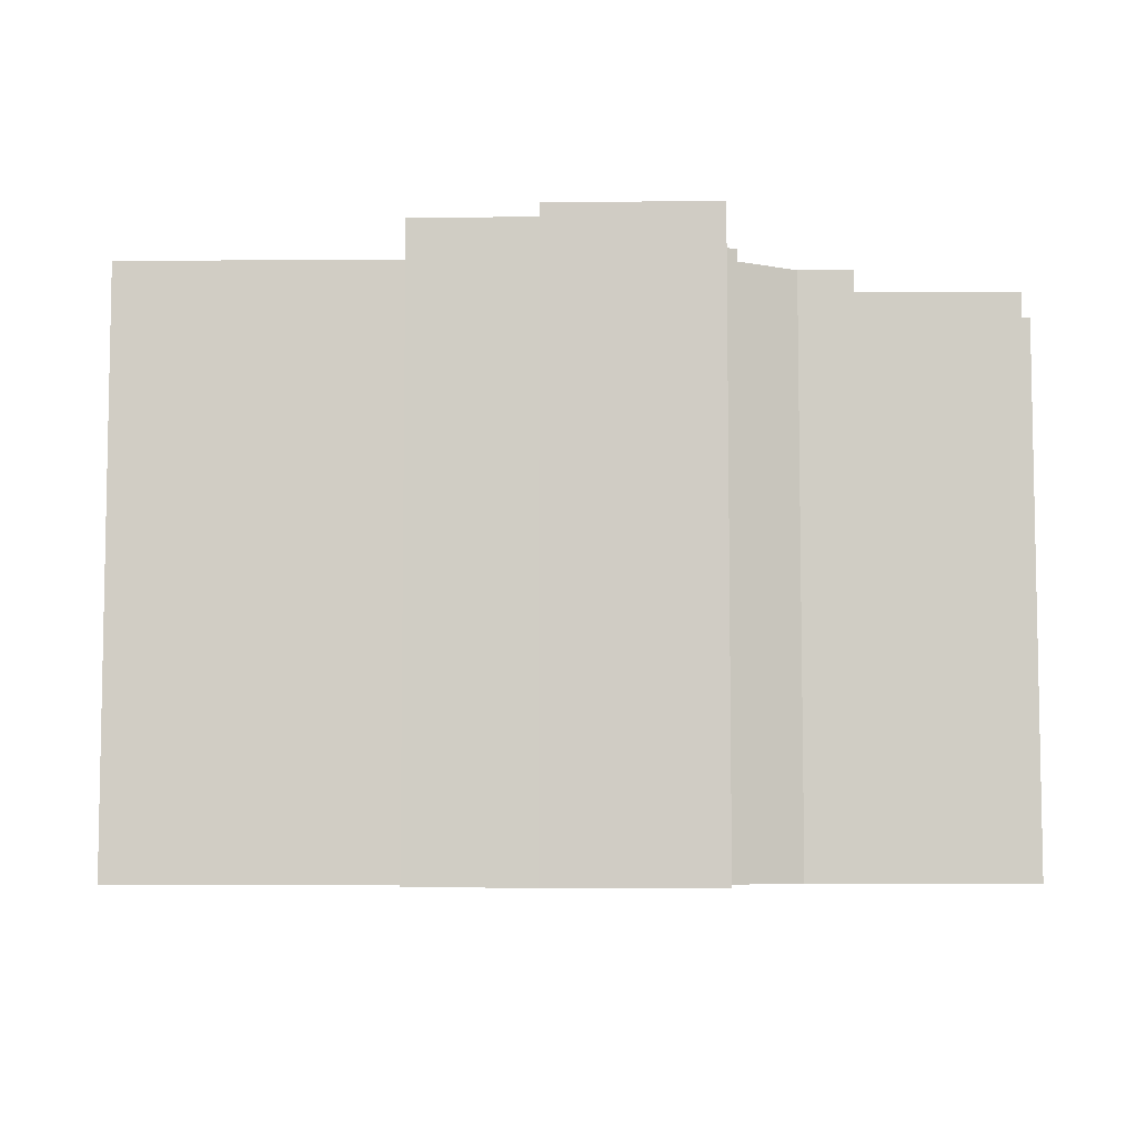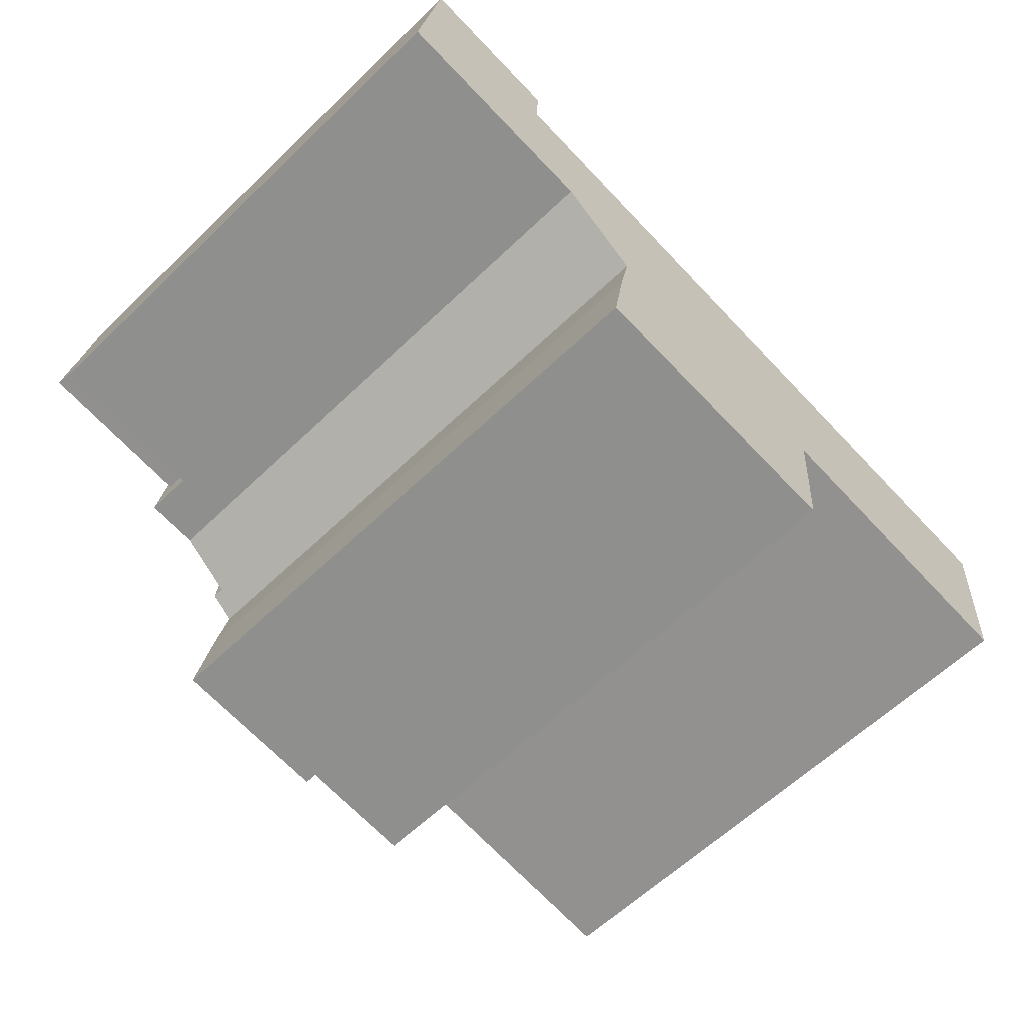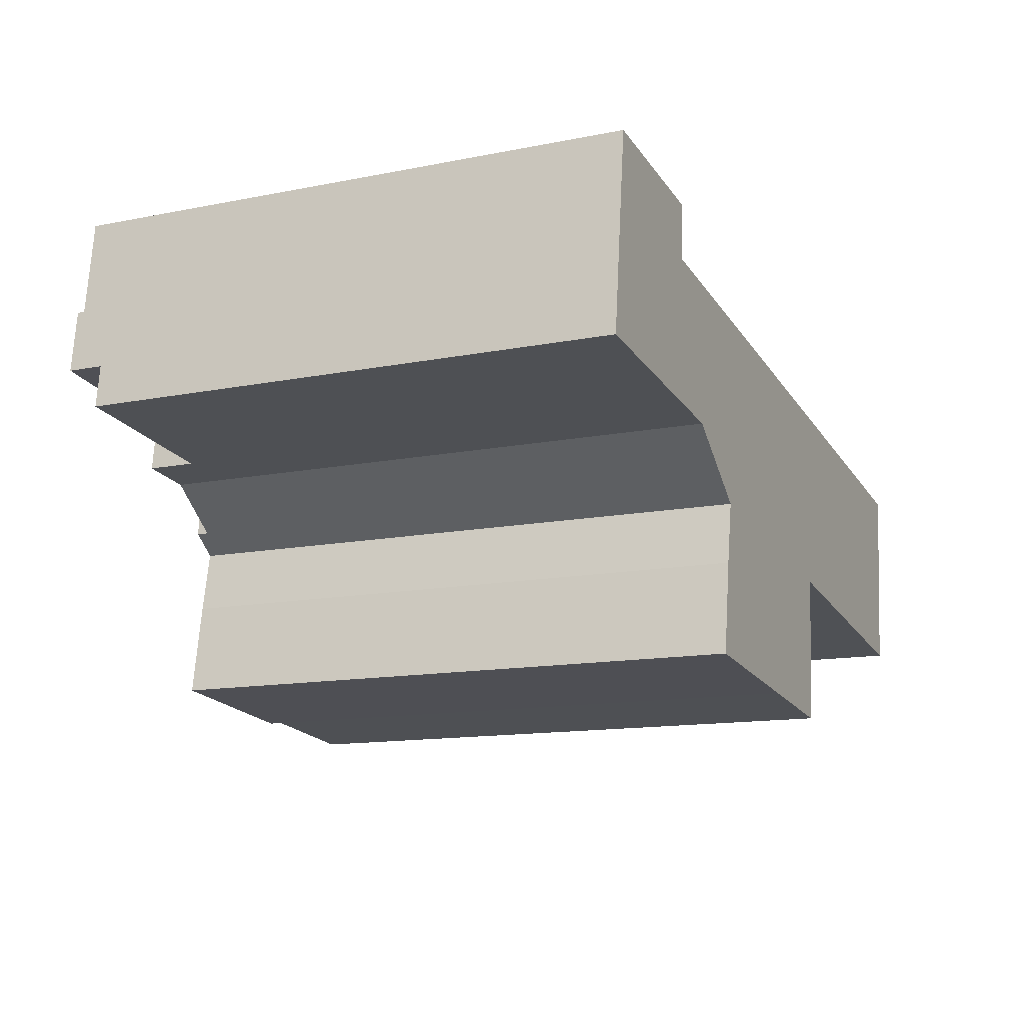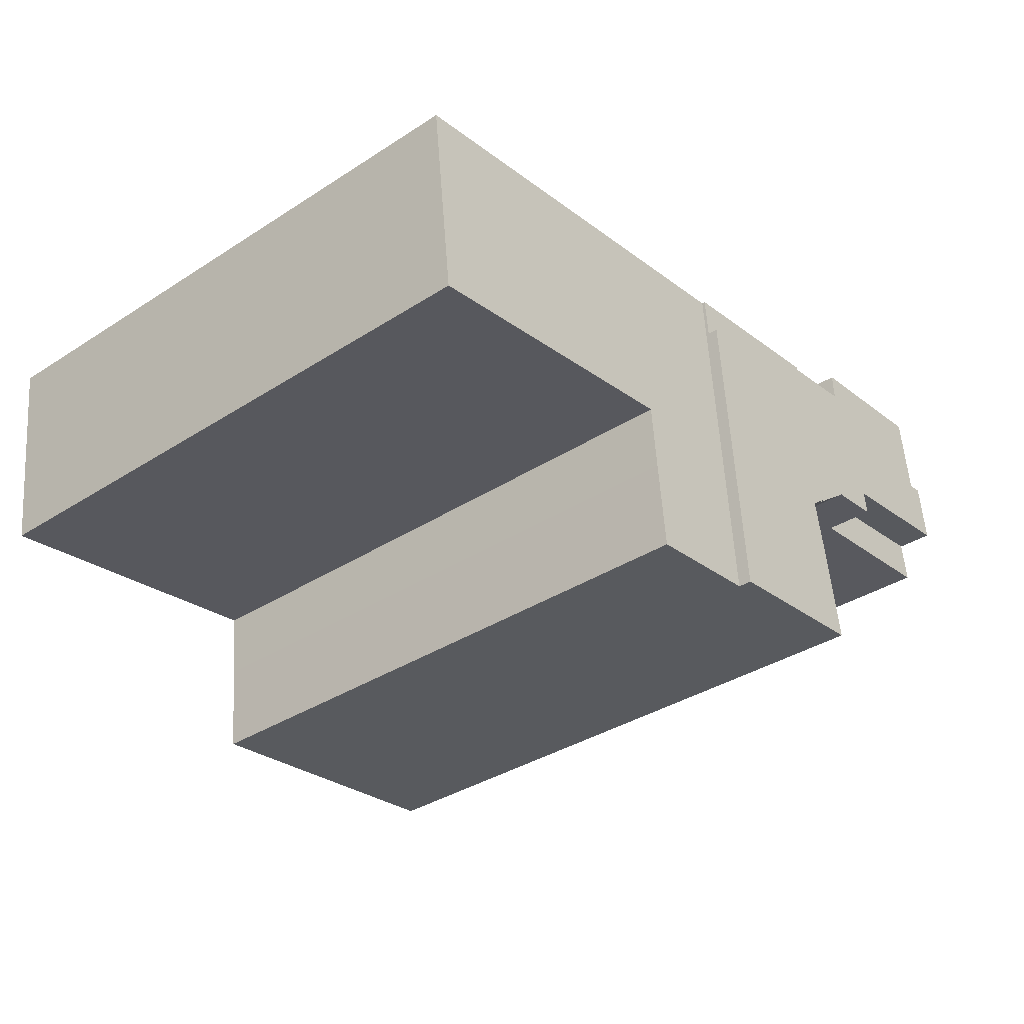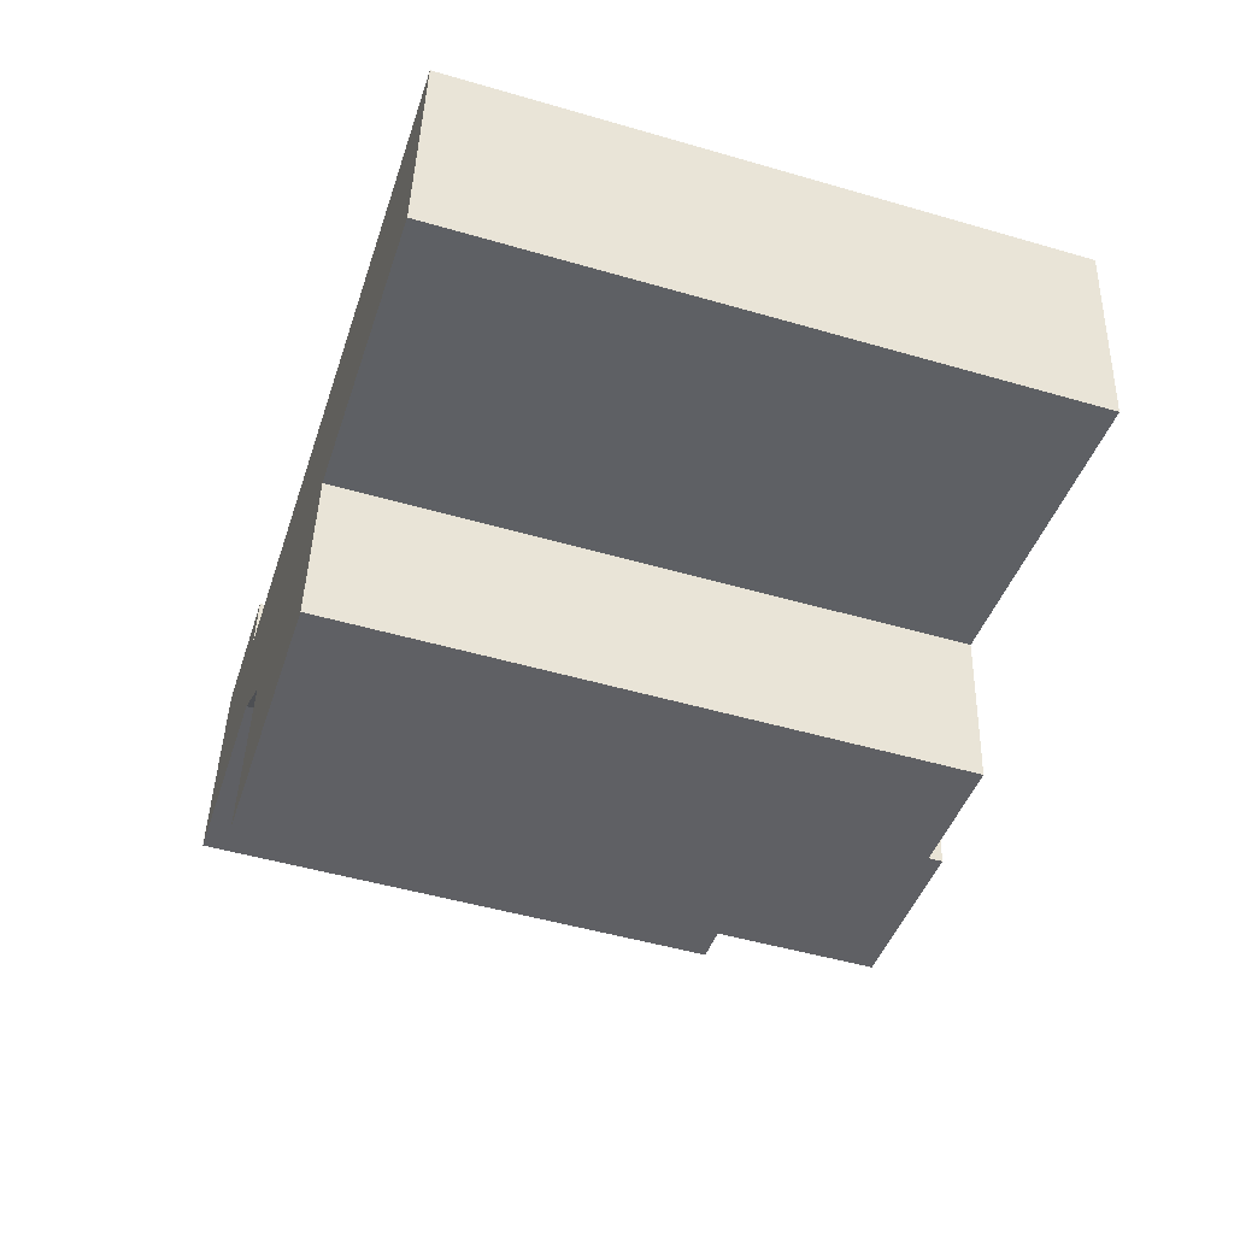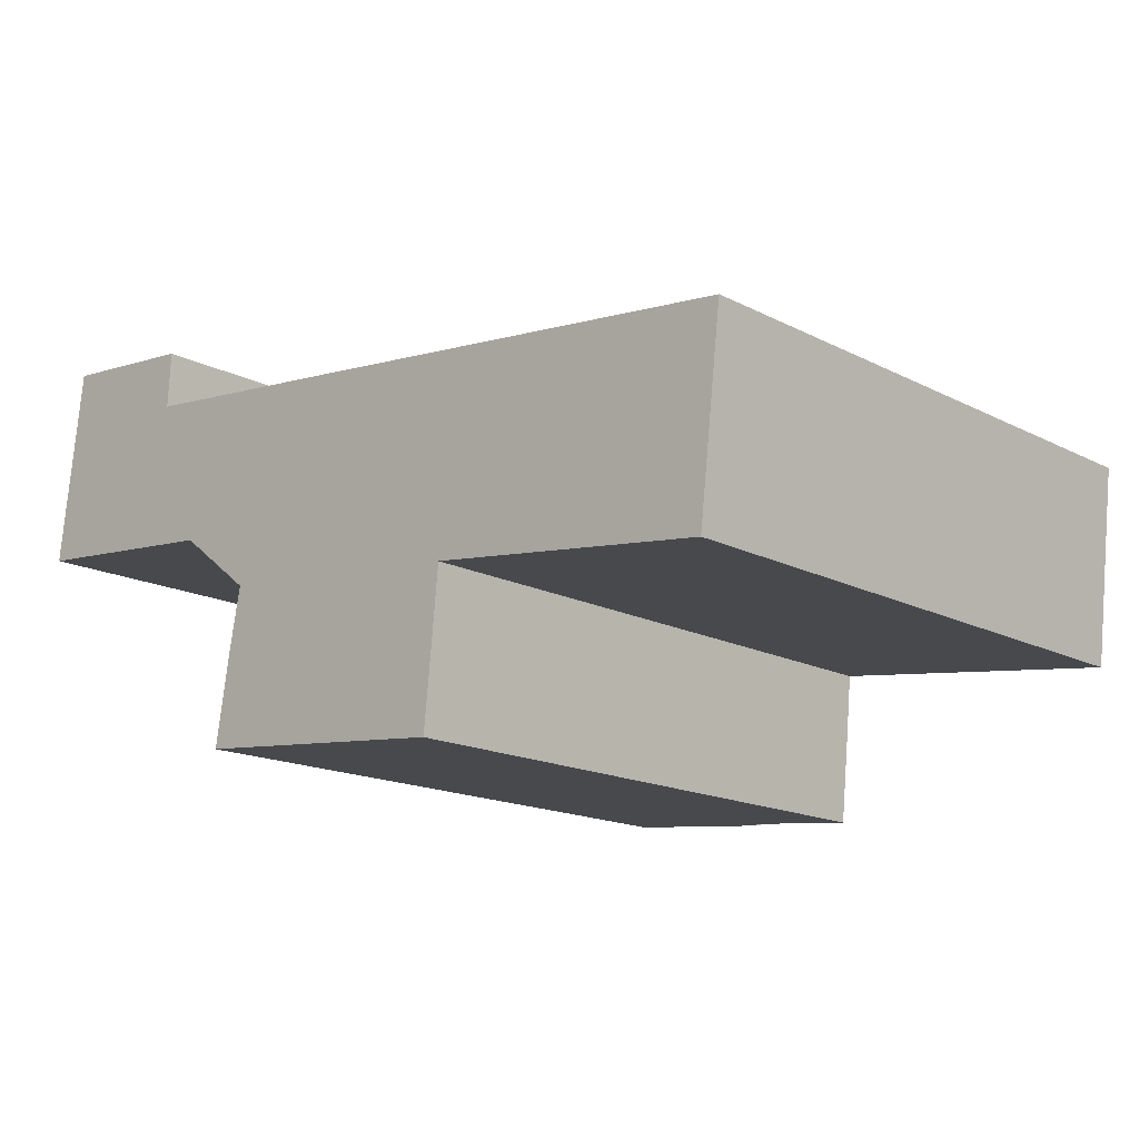
<metadata>
{"format":"obj","ext":"obj","renderer":"f3d","projection":"perspective","resolution":1024,"background":"white","views":[{"elev":-6.7,"azim":-172.3,"up":"+Y"},{"elev":-61.5,"azim":-45.8,"up":"+Z"},{"elev":-13.1,"azim":-65.5,"up":"+Z"},{"elev":-35.5,"azim":130.5,"up":"+Z"},{"elev":-50.0,"azim":72.3,"up":"+Z"},{"elev":-16.0,"azim":43.3,"up":"+Z"}]}
</metadata>
<code>
v  15.68 22.4 3.711
v  10.93 22.4 2.685
v  11.07 22.4 4.259
v  17.66 22.4 1.877
v  17.8 22.4 3.455
v  33.66 22.28 1.54
v  28.43 -1.33e-16 2.172
v  33.66 -9.43e-17 1.54
v  28.43 22.28 2.172
v  6.682 21.56 6.915
v  1.321 -4.573e-16 7.469
v  6.682 -4.234e-16 6.915
v  1.321 21.56 7.469
v  10.46 22.77 -8.975
v  17.18 22.77 -3.778
v  16.68 22.77 -9.613
v  11.02 22.77 -5.518
v  11.45 22.77 -3.204
v  17.66 22.77 1.877
v  10.49 22.77 -2.471
v  10.93 22.77 2.685
v  17.42 22.28 -9.689
v  21.15 6.167e-16 -10.07
v  17.42 5.933e-16 -9.689
v  21.15 22.28 -10.07
v  10.46 5.496e-16 -8.975
v  11.02 3.379e-16 -5.518
v  6.567 21.56 4.794
v  6.567 -2.935e-16 4.794
v  0.196 20.48 1.595
v  6.363 20.48 -0.666
v  0 20.48 1.254e-15
v  6.547 20.48 0.832
v  6.547 22.32 0.832
v  8.239 22.32 -0.862
v  6.363 22.32 -0.666
v  8.411 22.32 -0.88
v  10.93 22.32 2.685
v  10.49 22.32 -2.471
v  6.835 22.32 3.178
v  6.894 22.32 3.655
v  7.027 22.32 4.739
v  8.7 22.32 4.54
v  11.07 22.32 4.259
v  21.48 4.15e-16 -6.778
v  21.48 22.28 -6.778
v  6.835 21.84 3.178
v  0.484 21.56 3.941
v  6.835 21.56 3.178
v  0.484 21.84 3.941
v  6.894 21.56 3.655
v  7.027 21.56 4.739
v  6.547 21.84 0.832
v  0.196 -9.767e-17 1.595
v  0 0 0
v  0.484 -2.413e-16 3.941
v  0.922 -4.599e-16 7.51
v  0.922 21.56 7.51
v  0.196 21.84 1.595
v  17.18 22.28 -3.778
v  16.68 22.28 -9.613
v  17.66 22.28 1.877
v  17.8 22.28 3.455
v  21.71 22.28 -4.333
v  21.7 22.28 -4.378
v  32.81 22.28 -5.806
v  16.68 5.886e-16 -9.613
v  17.8 -2.116e-16 3.455
v  15.68 -2.272e-16 3.711
v  7.027 -2.902e-16 4.739
v  8.7 -2.78e-16 4.54
v  11.07 -2.608e-16 4.259
v  10.49 1.513e-16 -2.471
v  8.411 5.388e-17 -0.88
v  11.45 1.962e-16 -3.204
v  21.7 2.681e-16 -4.378
v  21.71 2.653e-16 -4.333
v  32.81 3.555e-16 -5.806
v  8.239 5.278e-17 -0.862
v  6.363 4.078e-17 -0.666
g defaultobject
f 1 2 3
f 2 1 4
f 4 1 5
f 6 7 8
f 7 6 9
f 10 11 12
f 11 10 13
f 14 15 16
f 15 14 17
f 15 17 18
f 15 18 19
f 19 18 20
f 19 20 21
f 22 23 24
f 23 22 25
f 17 26 27
f 26 17 14
f 28 12 29
f 12 28 10
f 30 31 32
f 31 30 33
f 34 35 36
f 35 34 37
f 37 38 39
f 38 37 34
f 38 34 40
f 38 40 41
f 38 41 42
f 38 42 43
f 38 43 44
f 25 45 23
f 45 25 46
f 47 48 49
f 48 47 50
f 51 47 49
f 47 51 40
f 40 51 41
f 41 51 52
f 41 52 42
f 33 36 31
f 36 33 53
f 36 53 34
f 34 53 47
f 34 47 40
f 54 32 55
f 32 54 56
f 32 56 57
f 32 57 30
f 30 57 58
f 30 58 48
f 30 48 59
f 50 59 48
f 60 22 61
f 22 60 25
f 25 60 62
f 25 62 46
f 46 62 63
f 46 63 64
f 64 63 9
f 46 64 65
f 64 9 66
f 66 9 6
f 13 48 58
f 48 13 10
f 48 10 28
f 48 28 49
f 49 28 52
f 49 52 51
f 16 26 14
f 26 16 61
f 26 61 67
f 67 61 22
f 67 22 24
f 7 63 68
f 63 7 9
f 68 1 69
f 1 68 5
f 5 68 63
f 44 2 38
f 2 44 3
f 38 20 39
f 20 38 21
f 21 38 2
f 13 57 11
f 57 13 58
f 70 28 29
f 28 70 52
f 52 70 71
f 52 71 42
f 42 71 43
f 43 71 72
f 43 72 44
f 44 72 69
f 44 69 3
f 3 69 1
f 37 73 74
f 73 37 75
f 75 37 39
f 75 39 18
f 18 39 20
f 19 2 4
f 2 19 21
f 15 61 16
f 61 15 60
f 60 15 19
f 60 19 4
f 60 4 62
f 62 4 5
f 62 5 63
f 65 45 46
f 45 65 64
f 45 64 76
f 76 64 77
f 8 77 78
f 77 8 7
f 77 7 68
f 77 68 24
f 24 68 67
f 67 68 26
f 26 68 69
f 26 69 75
f 75 69 72
f 26 75 27
f 75 72 73
f 73 72 74
f 74 72 71
f 74 71 79
f 79 71 80
f 80 71 70
f 80 70 55
f 55 70 29
f 55 29 12
f 55 12 11
f 55 11 54
f 54 11 56
f 56 11 57
f 45 24 23
f 24 45 76
f 24 76 77
f 50 53 59
f 53 50 47
f 32 80 55
f 80 32 31
f 80 31 79
f 79 31 74
f 74 31 37
f 37 31 36
f 37 36 35
f 59 33 30
f 33 59 53
f 18 27 75
f 27 18 17
f 66 8 78
f 8 66 6
f 64 78 77
f 78 64 66

</code>
